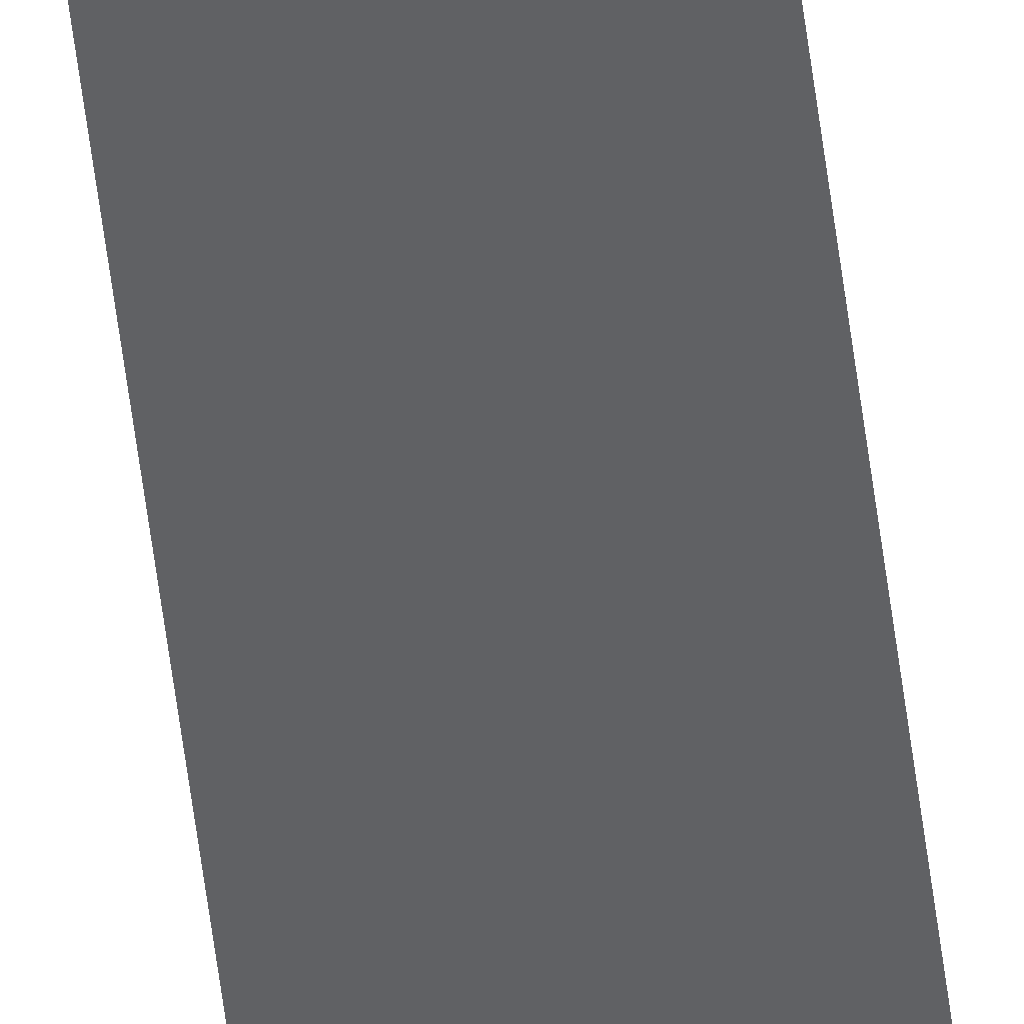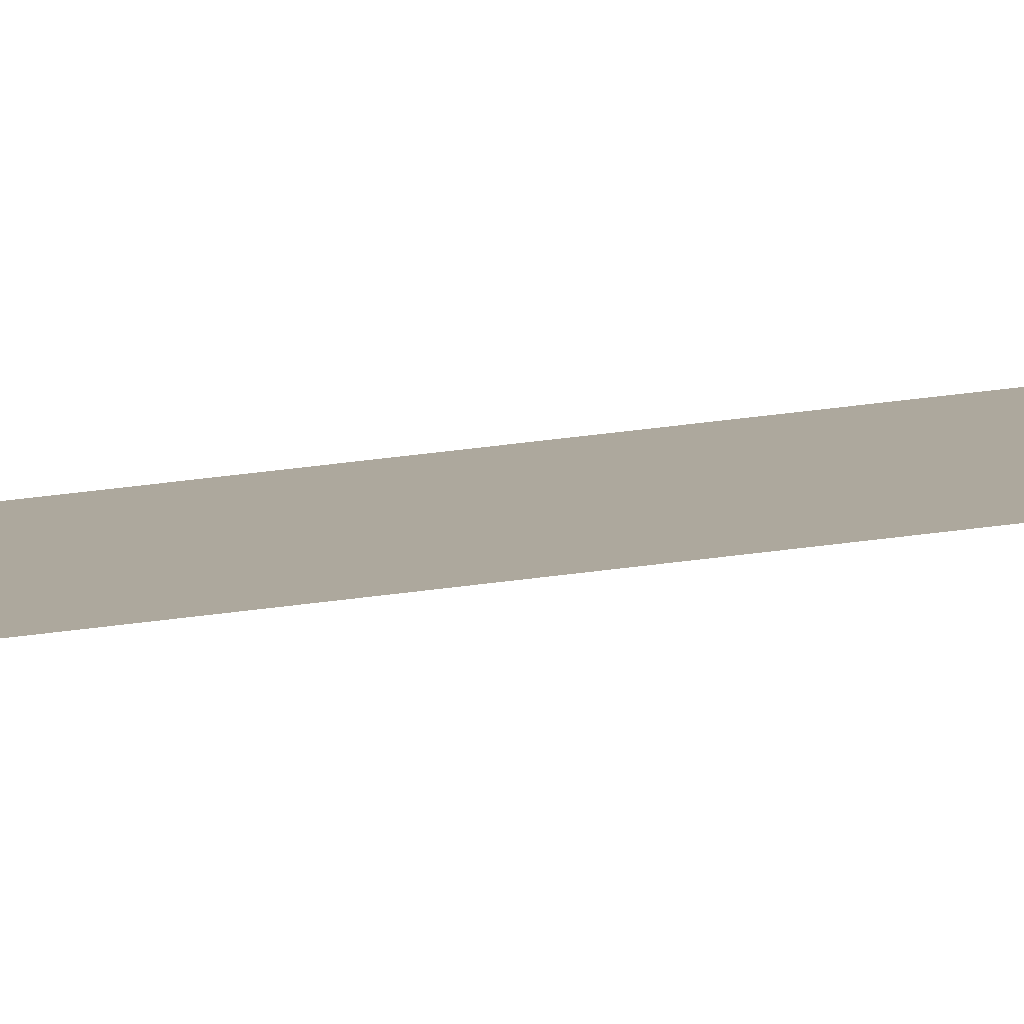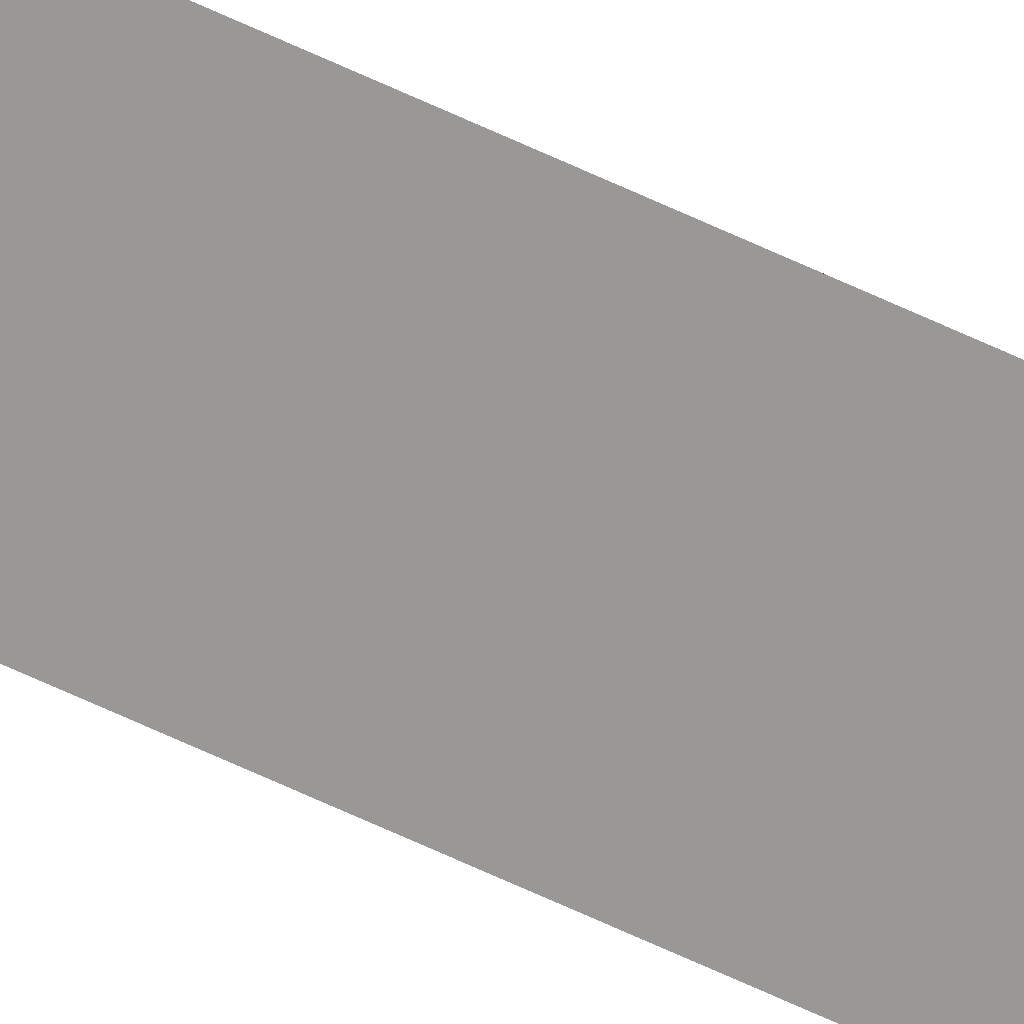
<metadata>
{"format":"obj","ext":"obj","renderer":"f3d","projection":"perspective","resolution":1024,"background":"white","views":[{"elev":-47.0,"azim":6.3,"up":"+Y"},{"elev":8.7,"azim":-126.6,"up":"+Y"},{"elev":-68.6,"azim":65.2,"up":"+Y"}]}
</metadata>
<code>
o wall_obb.191_Mesh.196
v -182.8 4.508 77.65
v -182.8 4.508 74.25
v -182.8 4.508 70.85
v -182.8 4.508 67.45
v -182.8 4.508 64.05
v -182.8 4.508 60.65
v -182.8 4.508 57.25
v -182.8 4.508 53.84
v -182.8 4.508 50.44
v -182.8 4.508 47.04
v -183.3 4.508 77.65
v -183.3 4.508 74.25
v -183.3 4.508 70.85
v -183.3 4.508 67.45
v -183.3 4.508 64.05
v -183.3 4.508 60.65
v -183.3 4.508 57.25
v -183.3 4.508 53.84
v -183.3 4.508 50.44
v -183.3 4.508 47.04
f 1 2 3 4 5 6 7 8 9 10 20 19 18 17 16 15 14 13 12 11

</code>
